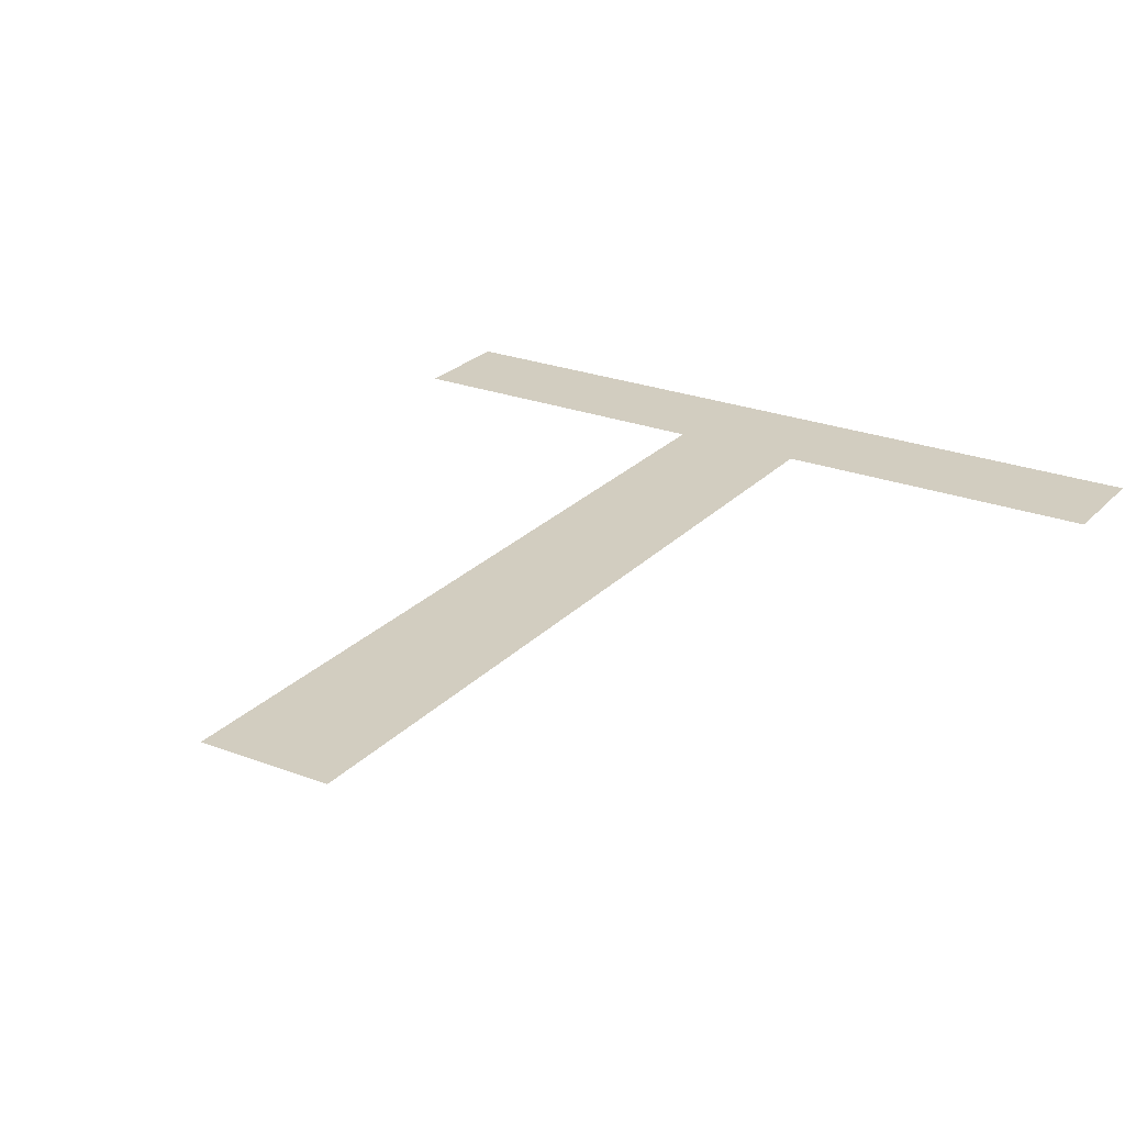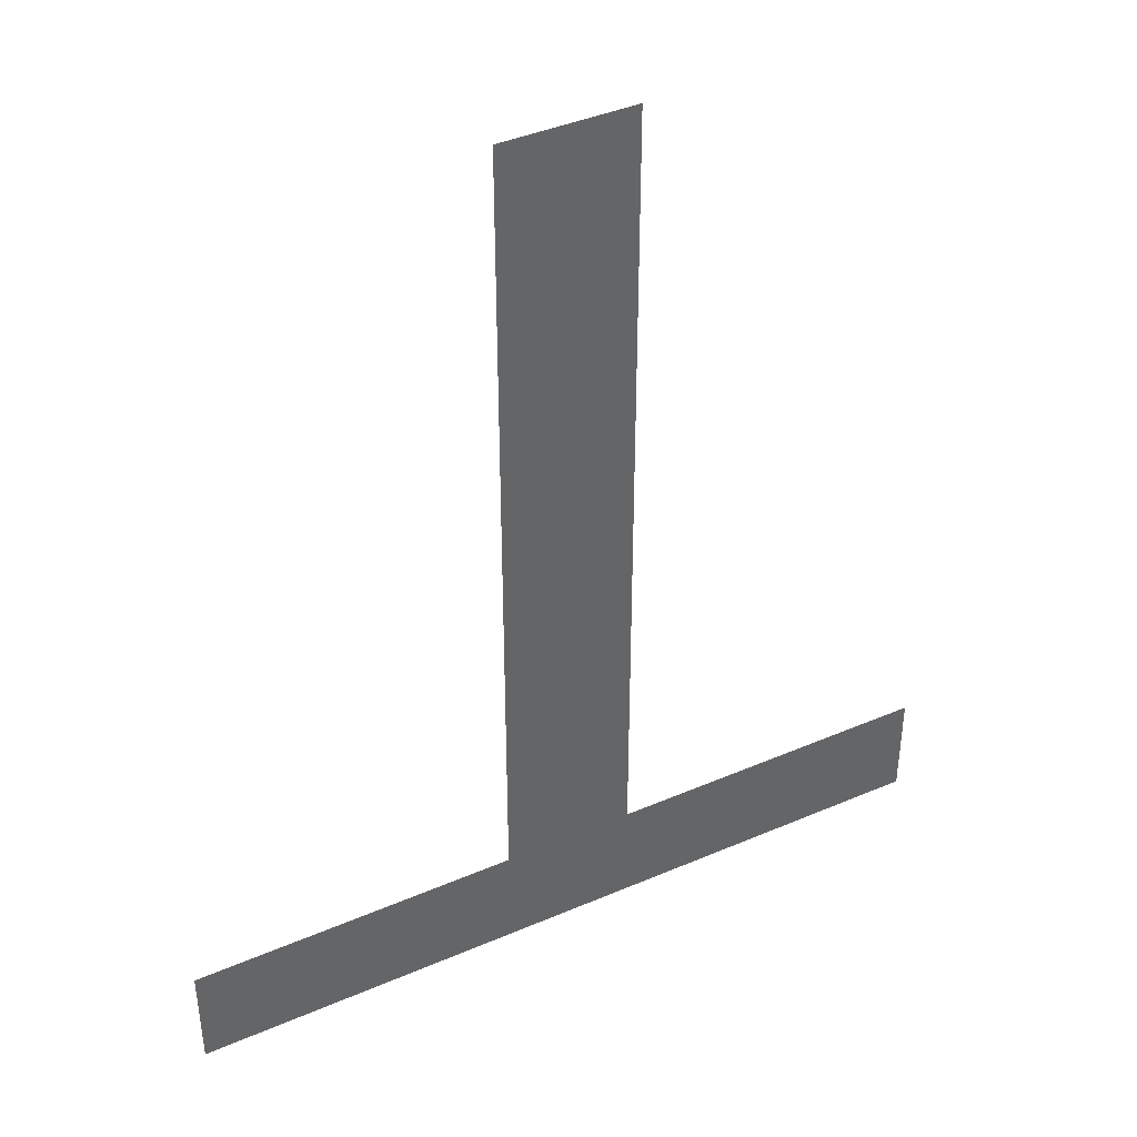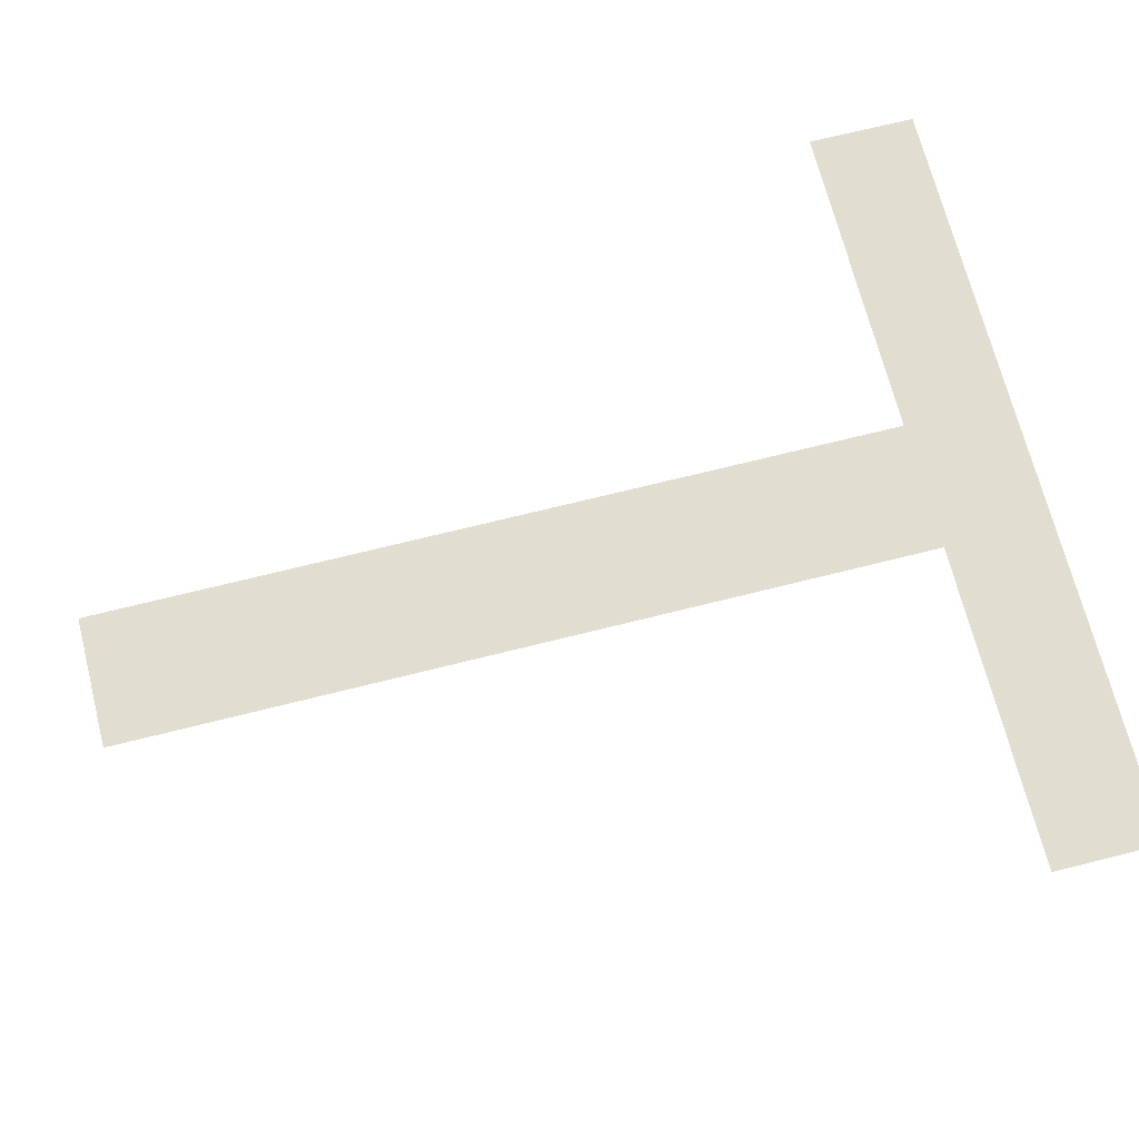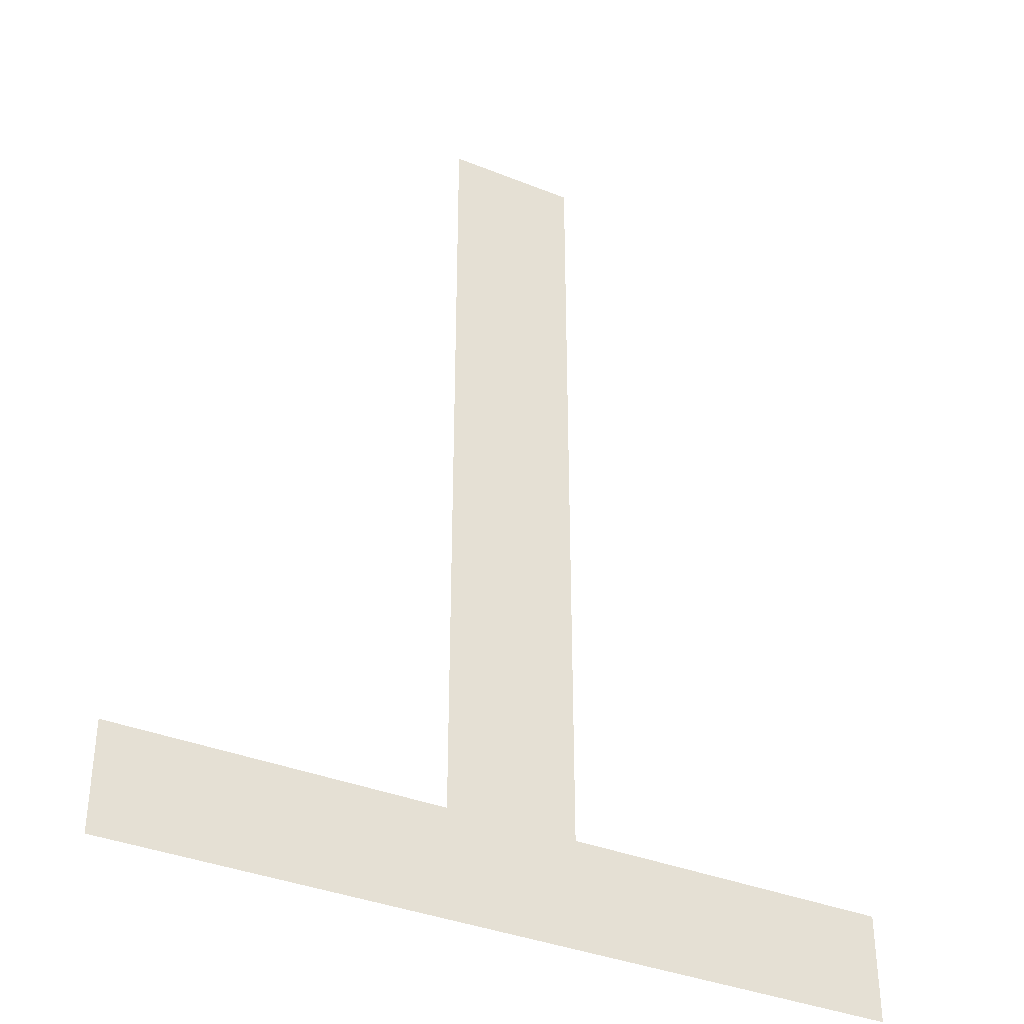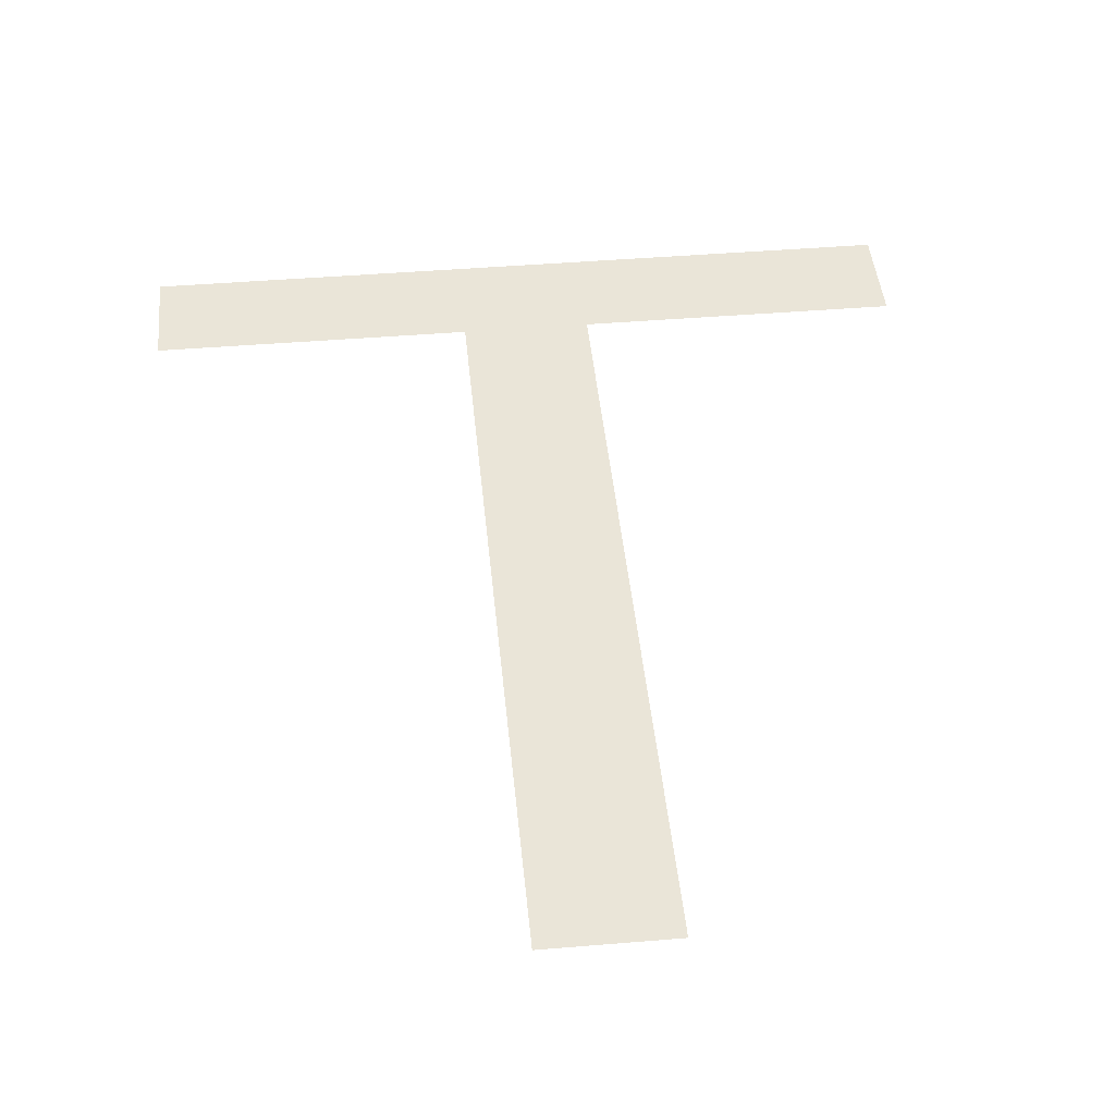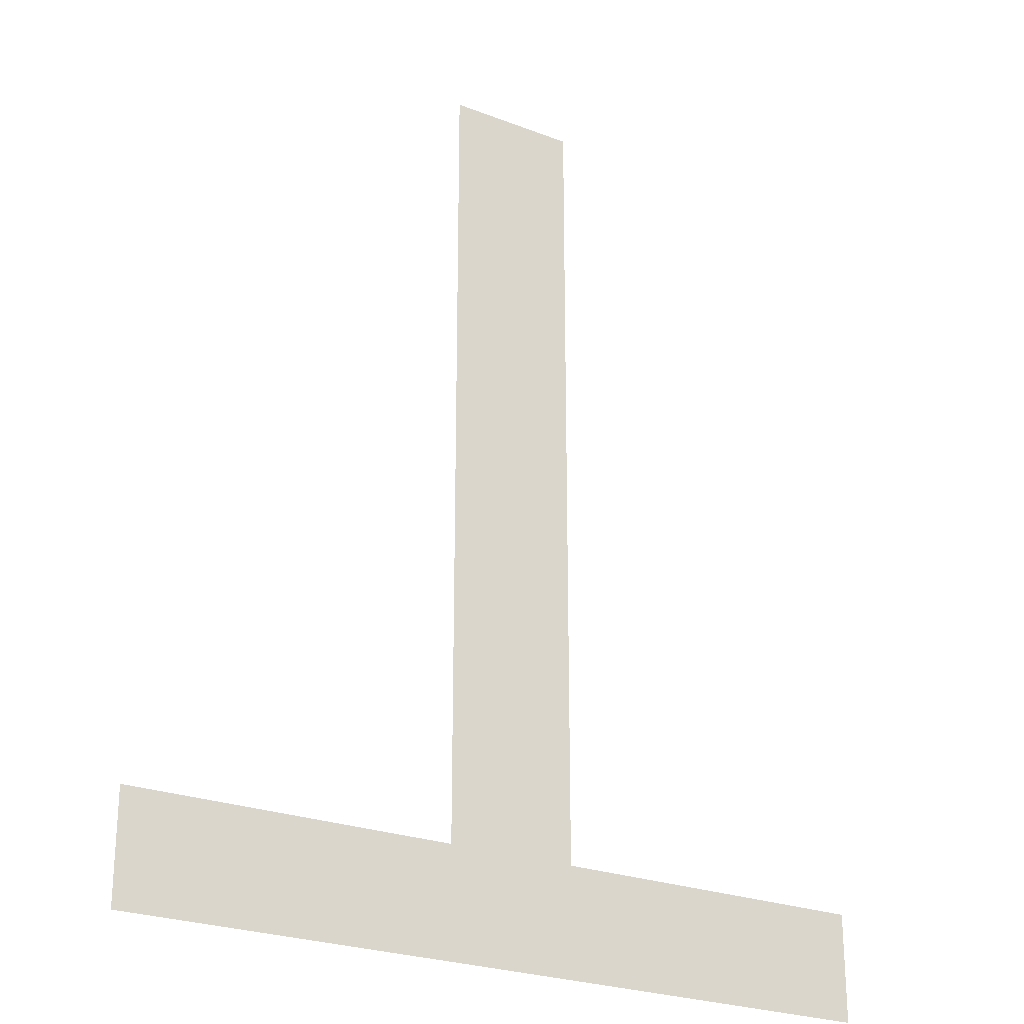
<metadata>
{"format":"obj","ext":"obj","renderer":"f3d","projection":"perspective","resolution":1024,"background":"white","views":[{"elev":24.7,"azim":32.0,"up":"+Y"},{"elev":41.4,"azim":152.5,"up":"+Z"},{"elev":68.9,"azim":75.8,"up":"+Y"},{"elev":-36.6,"azim":-27.6,"up":"+Z"},{"elev":44.7,"azim":-5.5,"up":"+Y"},{"elev":-25.0,"azim":148.0,"up":"+Z"}]}
</metadata>
<code>
o #ID625
v 0.1603 0.7853 0.4129
v 0.1569 0.7853 0.4134
v 0.1569 0.7853 0.4129
v 0.1583 0.7853 0.4134
v 0.1589 0.7853 0.4134
v 0.1583 0.7853 0.4169
v 0.1603 0.7853 0.4134
v 0.1589 0.7853 0.4169
v 0.1589 0.7853 0.4134
v 0.1583 0.7853 0.4169
v 0.1589 0.7853 0.4169
v 0.1603 0.7853 0.4134
v 0.1603 0.7853 0.4129
v 0.1583 0.7853 0.4134
v 0.1569 0.7853 0.4134
v 0.1569 0.7853 0.4129
f 1 2 3
f 2 1 4
f 4 1 5
f 4 5 6
f 5 1 7
f 8 6 5
f 9 10 11
f 12 13 9
f 10 9 14
f 9 13 14
f 14 13 15
f 16 15 13

</code>
